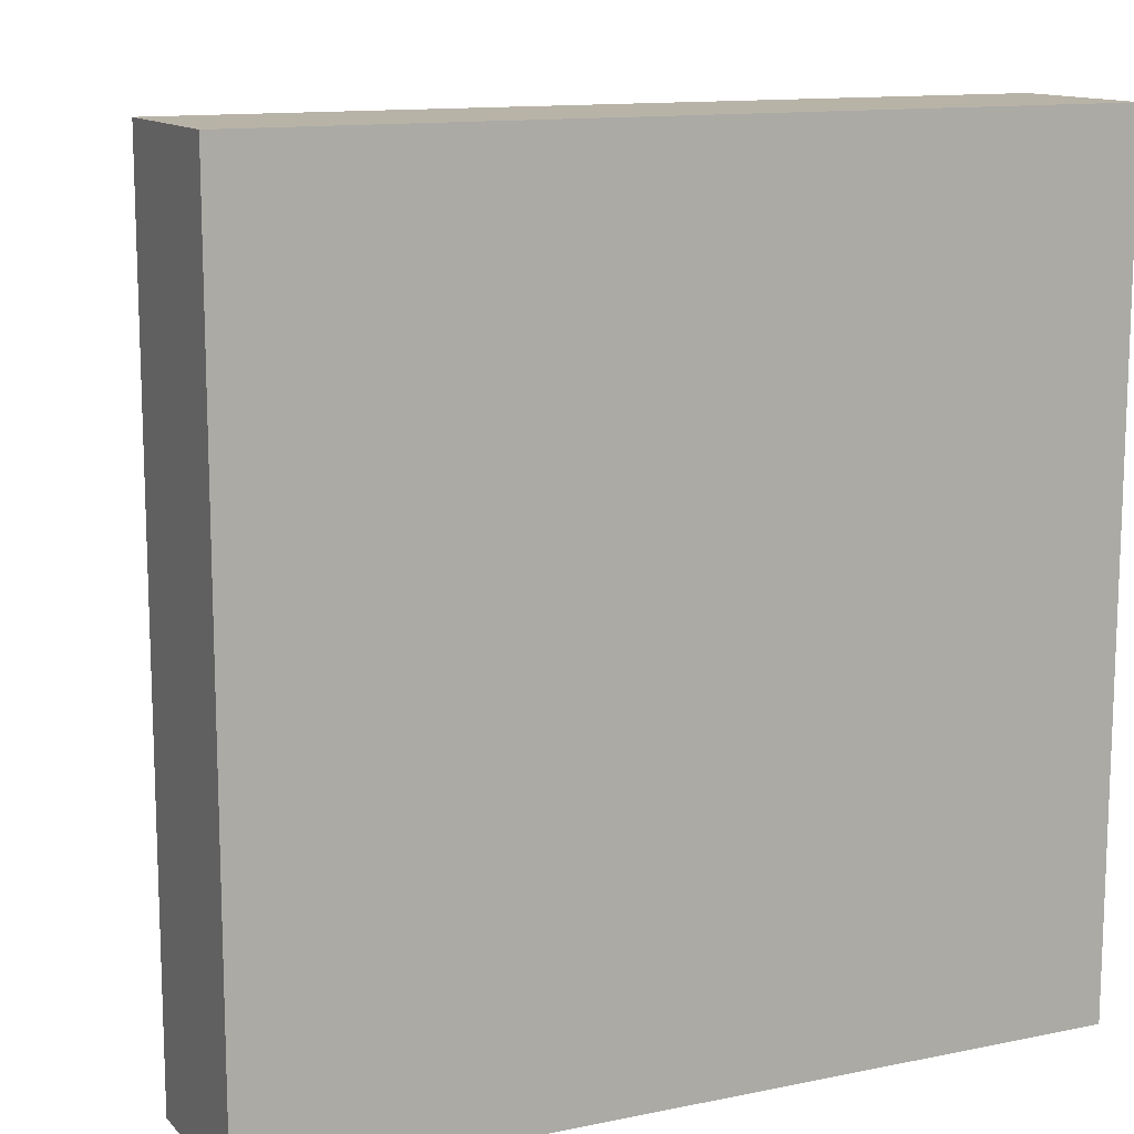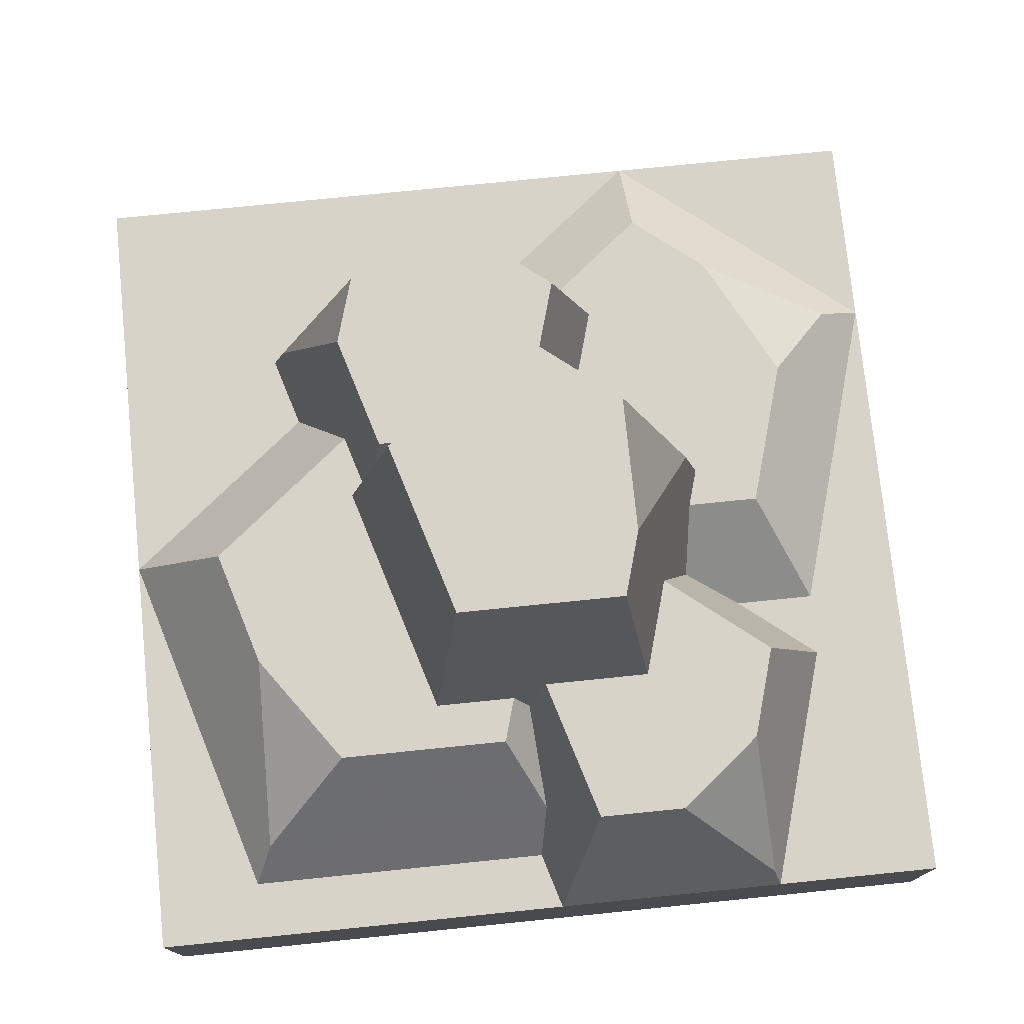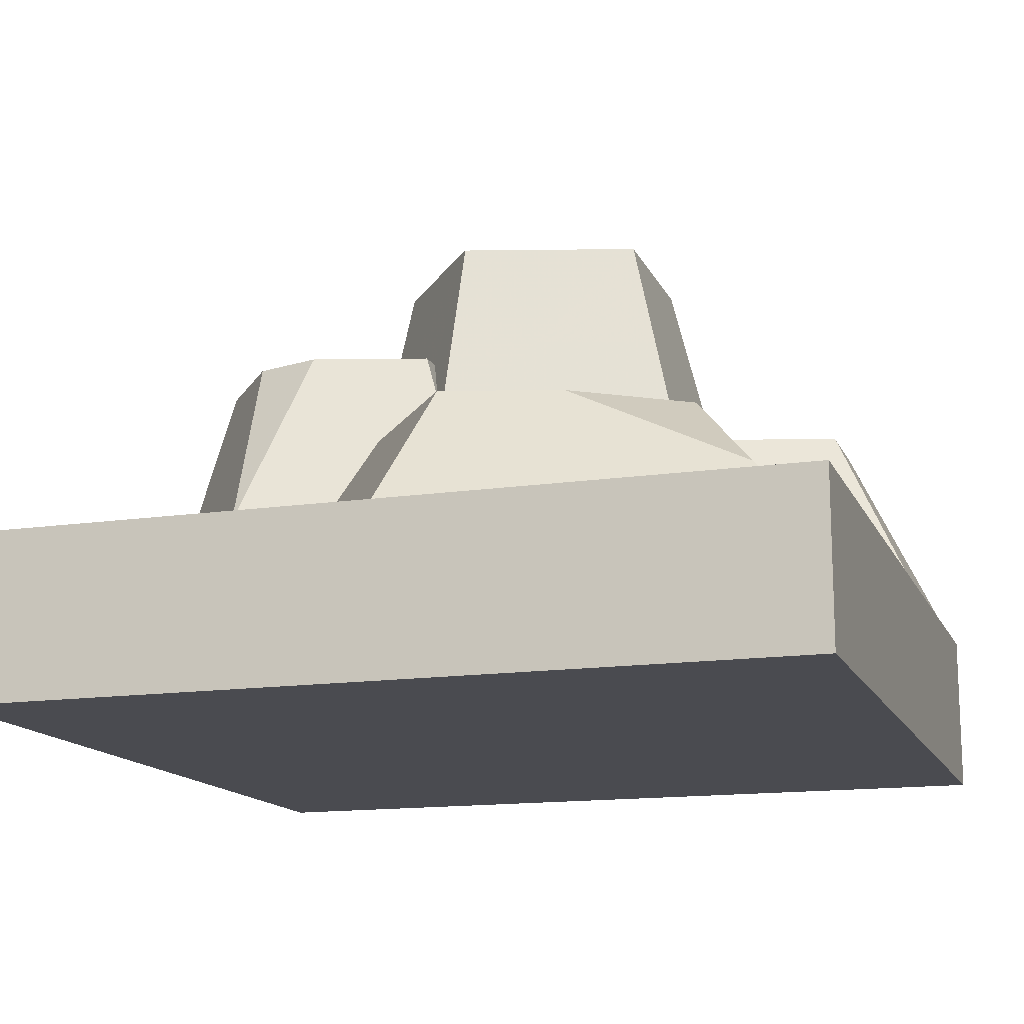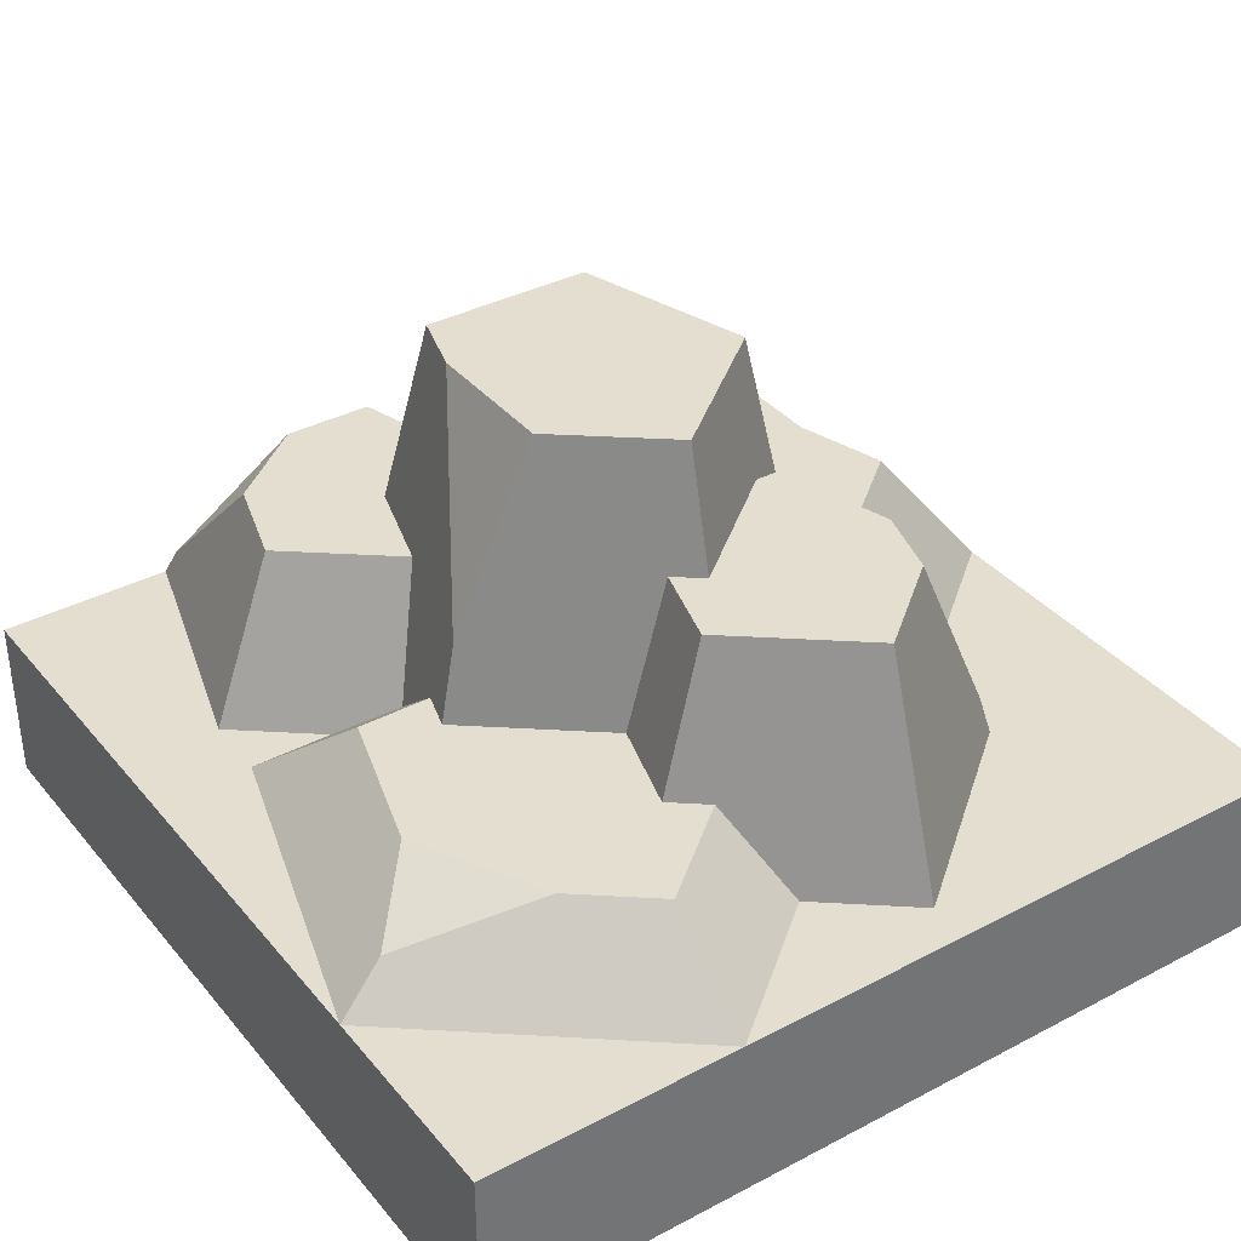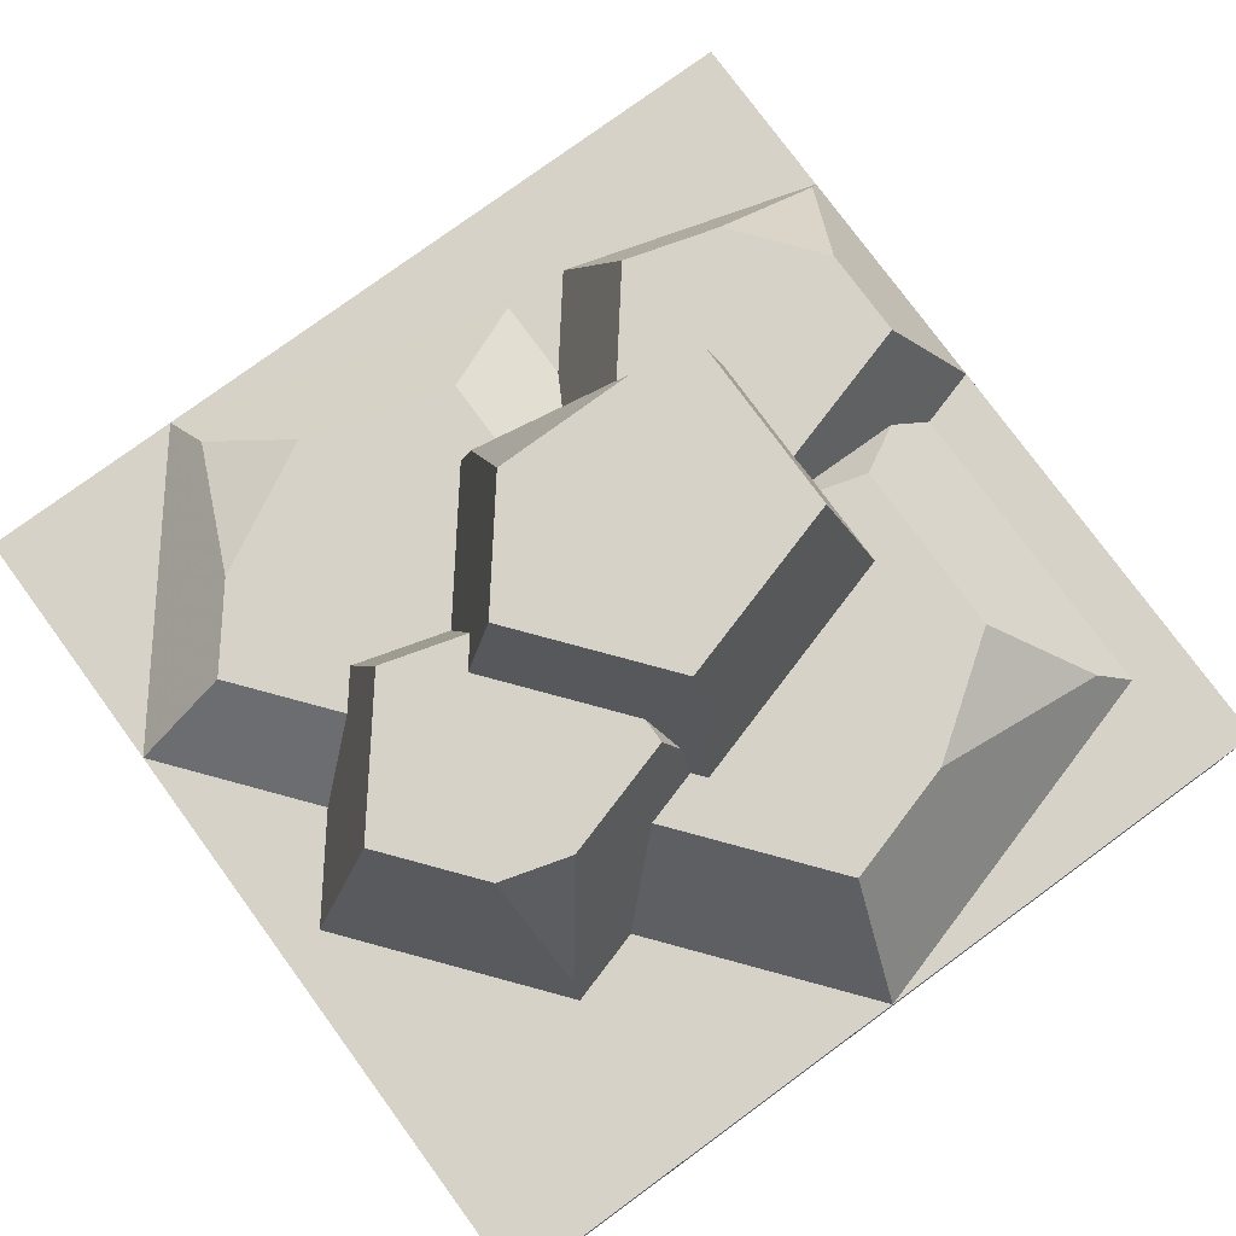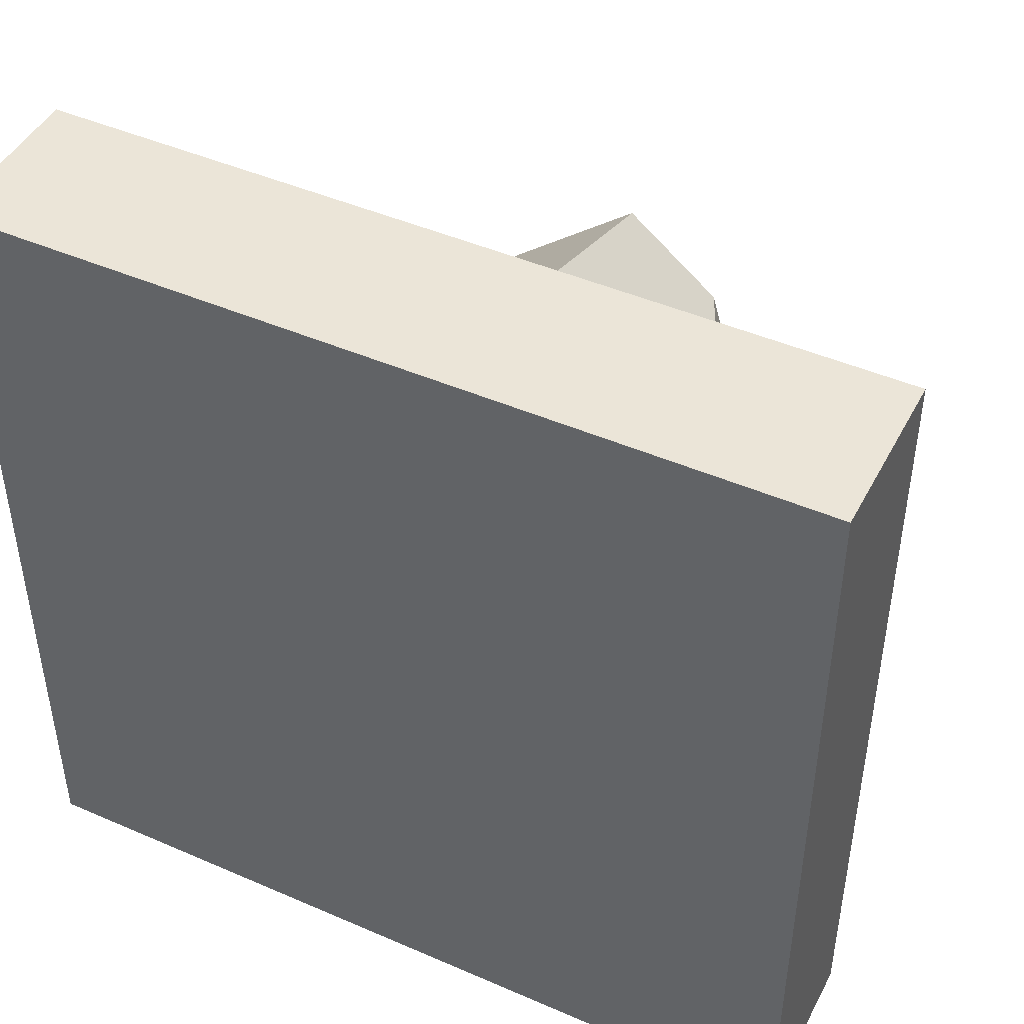
<metadata>
{"format":"obj","ext":"obj","renderer":"f3d","projection":"perspective","resolution":1024,"background":"white","views":[{"elev":12.7,"azim":-25.4,"up":"+Z"},{"elev":75.9,"azim":174.2,"up":"+Y"},{"elev":-14.6,"azim":107.9,"up":"+Y"},{"elev":36.4,"azim":-34.4,"up":"+Y"},{"elev":77.6,"azim":53.8,"up":"+Y"},{"elev":45.8,"azim":26.5,"up":"+Z"}]}
</metadata>
<code>
v 1 0 1
v 1 0 0
v 0 0 1
v 0 0 0
v 1 0.1 0
v 1 0.1 1
v 0 0.1 1
v 0 0.1 0
v 1 0.2 0
v 1 0.2 1
v 0 0.2 0
v 0 0.2 1
v 0.1316 0.2992 0.662
v 0.2114 0.2992 0.8136
v 0.05536 0.2496 0.7466
v 0.7973 0.2 0.7684
v 0.5689 0.2 0.9514
v 0.7821 0.2496 0.7646
v 0.5689 0.4743 0.8628
v 0.6743 0.4743 0.7784
v 0.6189 0.3563 0.25
v 0.7015 0.3563 0.5304
v 0.5829 0.6186 0.3111
v 0.6433 0.6186 0.5161
v 0.2762 0.3892 0.5286
v 0.3653 0.6186 0.3863
v 0.3653 0.6186 0.5467
v 0.2787 0.2332 0.4113
v 0.2695 0.2992 0.4885
v 0.2108 0.2 0.3724
v 0.1827 0.2992 0.4885
v 0.1143 0.2 0.3724
v 0.6687 0.4173 0.5426
v 0.6862 0.3563 0.5427
v 0.6579 0.4743 0.561
v 0.7049 0.3563 0.6062
v 0.6981 0.4743 0.6976
v 0.7717 0.2 0.6816
v 0.356 0.3892 0.2577
v 0.3875 0.6186 0.3111
v 0.3221 0.3892 0.3729
v 0.2562 0.2992 0.5336
v 0.4851 0.2 0
v 0.5052 0.2 0.06819
v 0.4329 0.3892 0.08863
v 0.4941 0.2649 0.1217
v 0.4827 0.3892 0.2577
v 0.504 0.3276 0.2434
v 0.2028 0.2 0
v 0.2114 0.2314 0.01471
v 0.3302 0.3892 0.08863
v 0.6292 0.4743 0.561
v 0.4852 0.4743 0.6763
v 0.4852 0.6186 0.6427
v 1 0.2 0.4987
v 0.8771 0.3563 0.4683
v 0.5229 0.3563 0.25
v 0.849 0.2496 0.1091
v 0.8359 0.3563 0.3286
v 0.7426 0.3563 0.1971
v 0.4644 0.2 0.8677
v 0.4119 0.2992 0.7936
v 0.425 0.4743 0.7475
v 0.371 0.2992 0.7609
v 0.1155 0.2 0.2961
v 0.2 0.3892 0.2752
v 0.4535 0.4743 0.6509
v 0.4033 0.2992 0.6514
v 0.5385 0.3563 0.1971
v 0.8731 0.2 0.06819
v 0.2318 0.3892 0.1675
v 0.2992 0.2 1
v 0.2992 0.2992 0.8839
v 0 0.2 0.7603
g snow_tile_hill
f 3 2 1
f 2 3 4
f 6 2 5
f 2 6 1
f 6 3 1
f 3 6 7
f 3 8 4
f 8 3 7
f 8 2 4
f 2 8 5
f 11 10 9
f 10 11 12
f 10 5 9
f 5 10 6
f 11 5 8
f 5 11 9
f 7 11 8
f 11 7 12
f 10 7 6
f 7 10 12
g rocks
f 15 14 13
f 18 17 16
f 17 18 19
f 19 18 20
f 23 22 21
f 22 23 24
f 27 26 25
f 30 29 28
f 29 30 31
f 31 30 32
f 35 34 33
f 34 35 36
f 36 35 37
f 36 37 38
f 38 37 16
f 16 37 18
f 41 40 39
f 40 41 26
f 26 41 28
f 26 28 25
f 25 28 29
f 25 29 42
f 45 44 43
f 44 45 46
f 46 45 47
f 46 47 48
f 50 43 49
f 43 50 45
f 45 50 51
f 24 34 22
f 34 24 33
f 33 24 52
f 52 24 53
f 53 24 54
f 56 38 55
f 38 56 36
f 47 57 48
f 57 47 21
f 21 47 23
f 23 47 39
f 23 39 40
f 60 59 58
f 19 61 17
f 61 19 62
f 63 62 19
f 62 63 64
f 28 65 30
f 65 28 66
f 66 28 41
f 68 63 67
f 63 68 64
f 48 69 46
f 69 48 57
f 35 33 52
f 46 70 44
f 70 46 58
f 58 46 60
f 60 46 69
f 58 55 70
f 55 58 59
f 55 59 56
f 50 71 51
f 20 18 37
f 62 72 61
f 72 62 73
f 65 50 49
f 50 65 71
f 71 65 66
f 32 13 31
f 13 32 15
f 15 32 74
f 54 67 53
f 27 67 54
f 25 67 27
f 42 67 25
f 67 42 68
f 14 72 73
f 72 14 74
f 74 14 15
f 23 54 24
f 54 23 40
f 54 40 27
f 27 40 26
f 35 20 37
f 20 35 19
f 19 35 52
f 19 52 53
f 19 53 63
f 63 53 67
f 31 42 29
f 42 31 14
f 14 31 13
f 73 42 14
f 64 42 73
f 42 64 68
f 73 62 64
f 45 39 47
f 39 45 51
f 39 51 41
f 41 51 71
f 41 71 66
f 59 36 56
f 36 59 60
f 36 60 22
f 22 60 21
f 21 60 69
f 21 69 57
f 34 36 22

</code>
